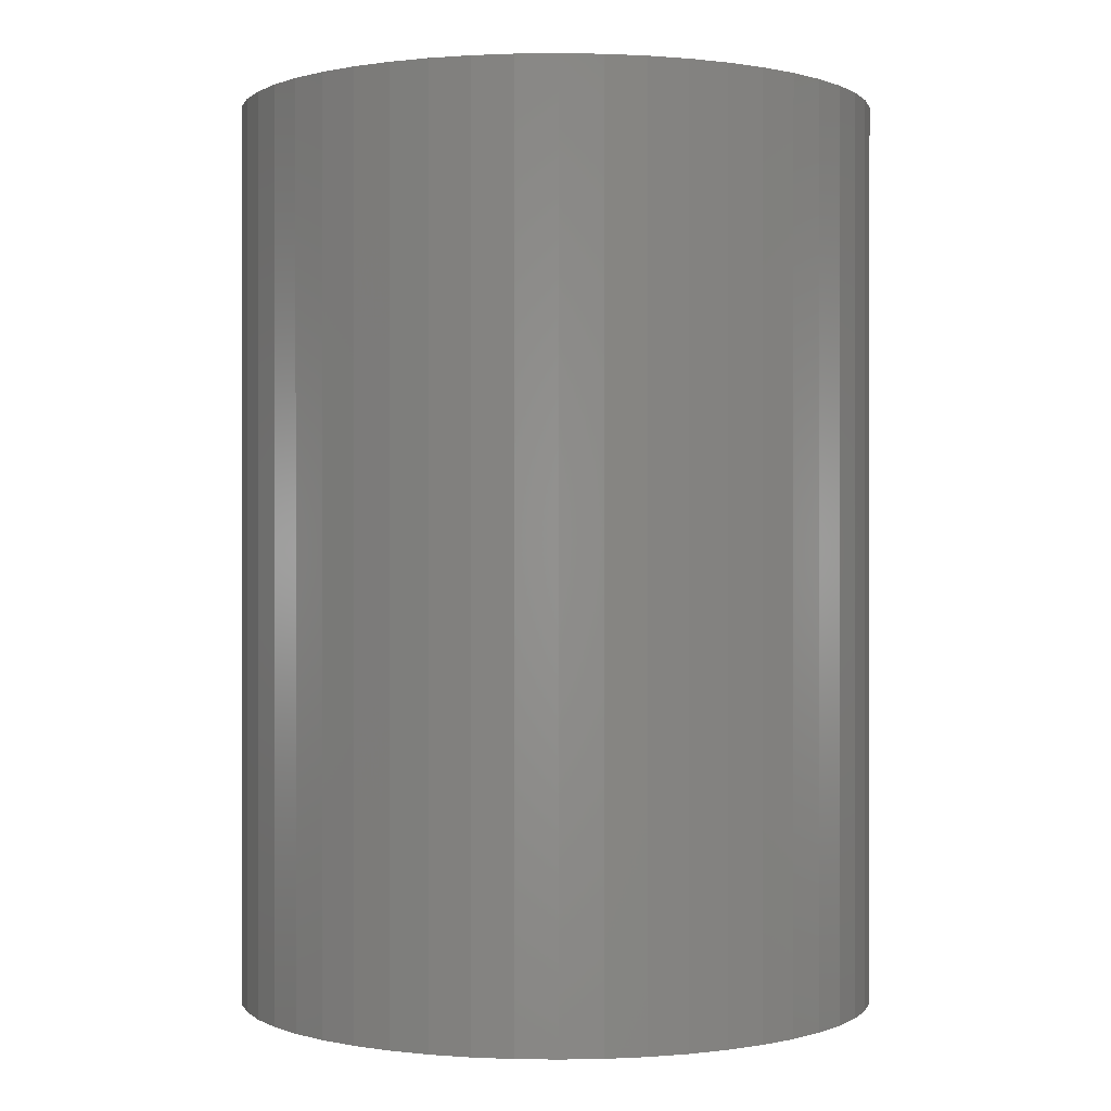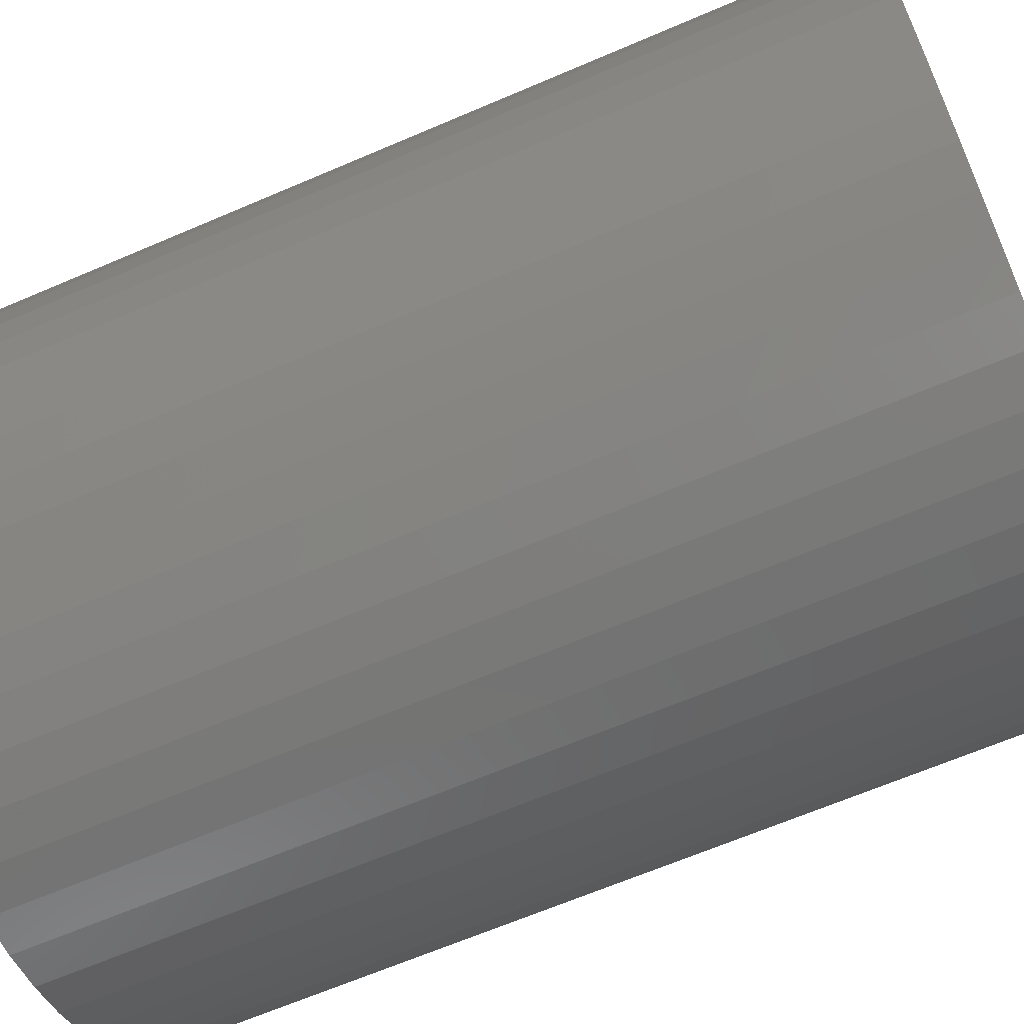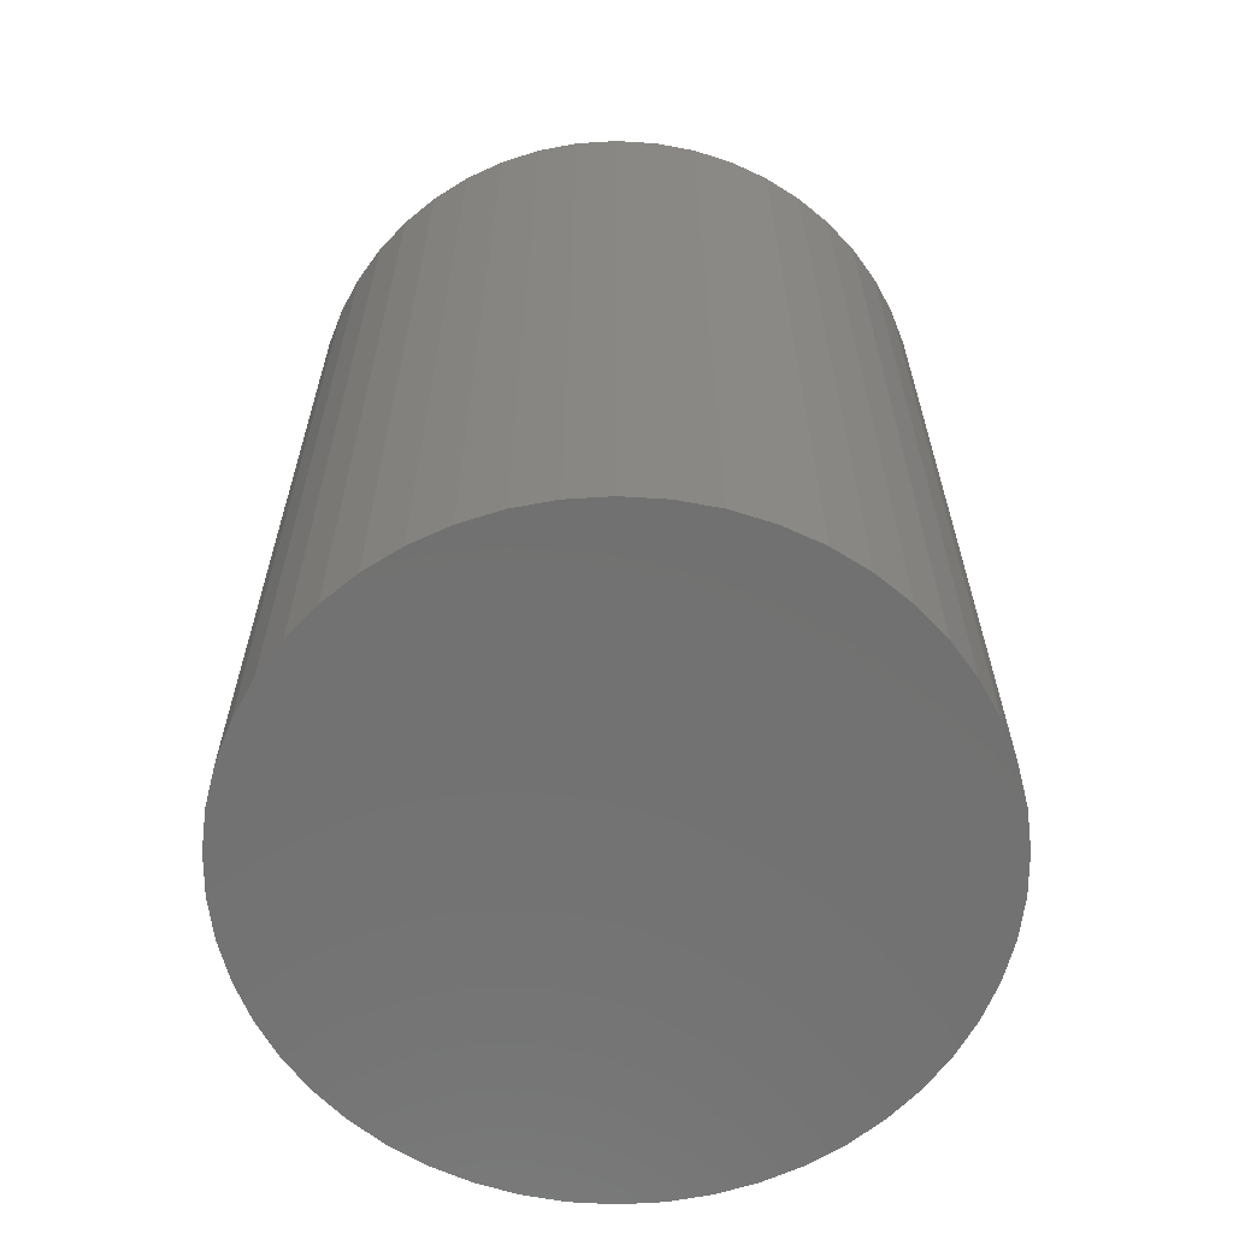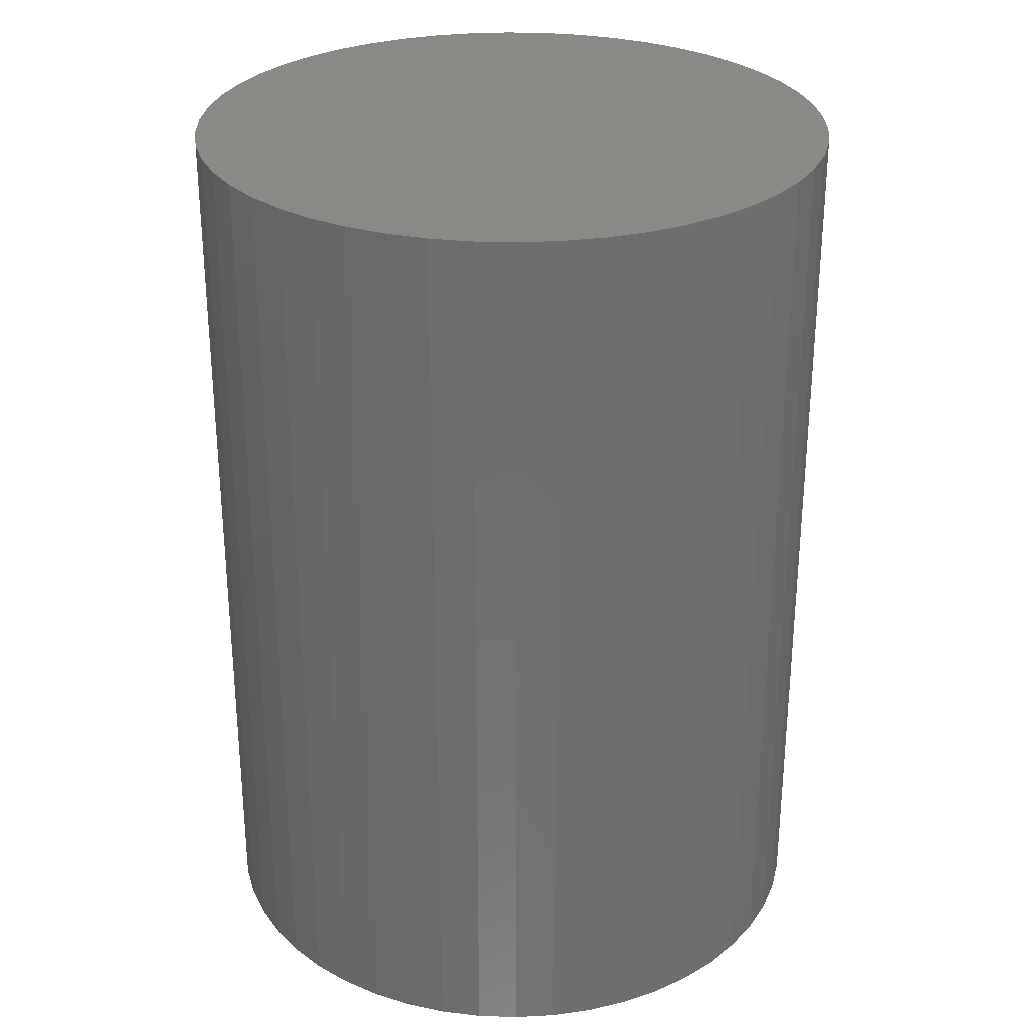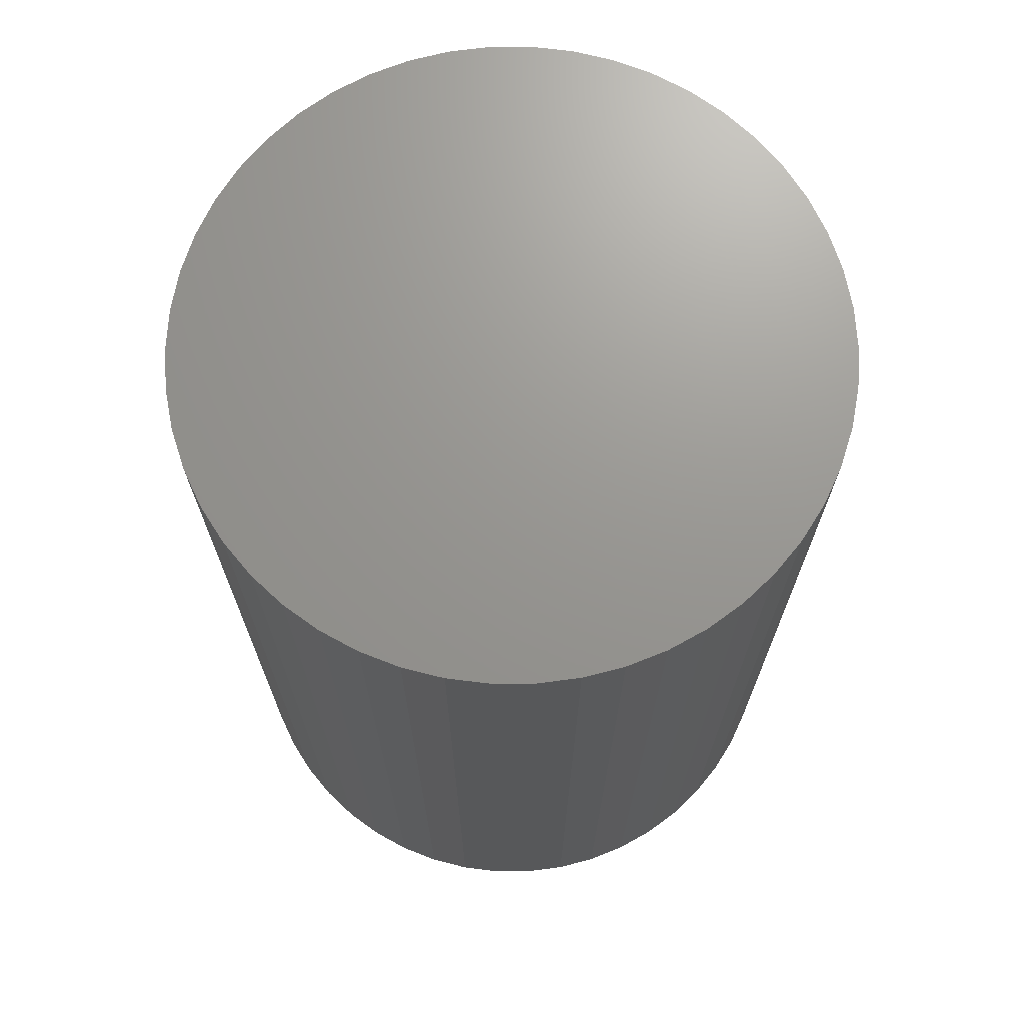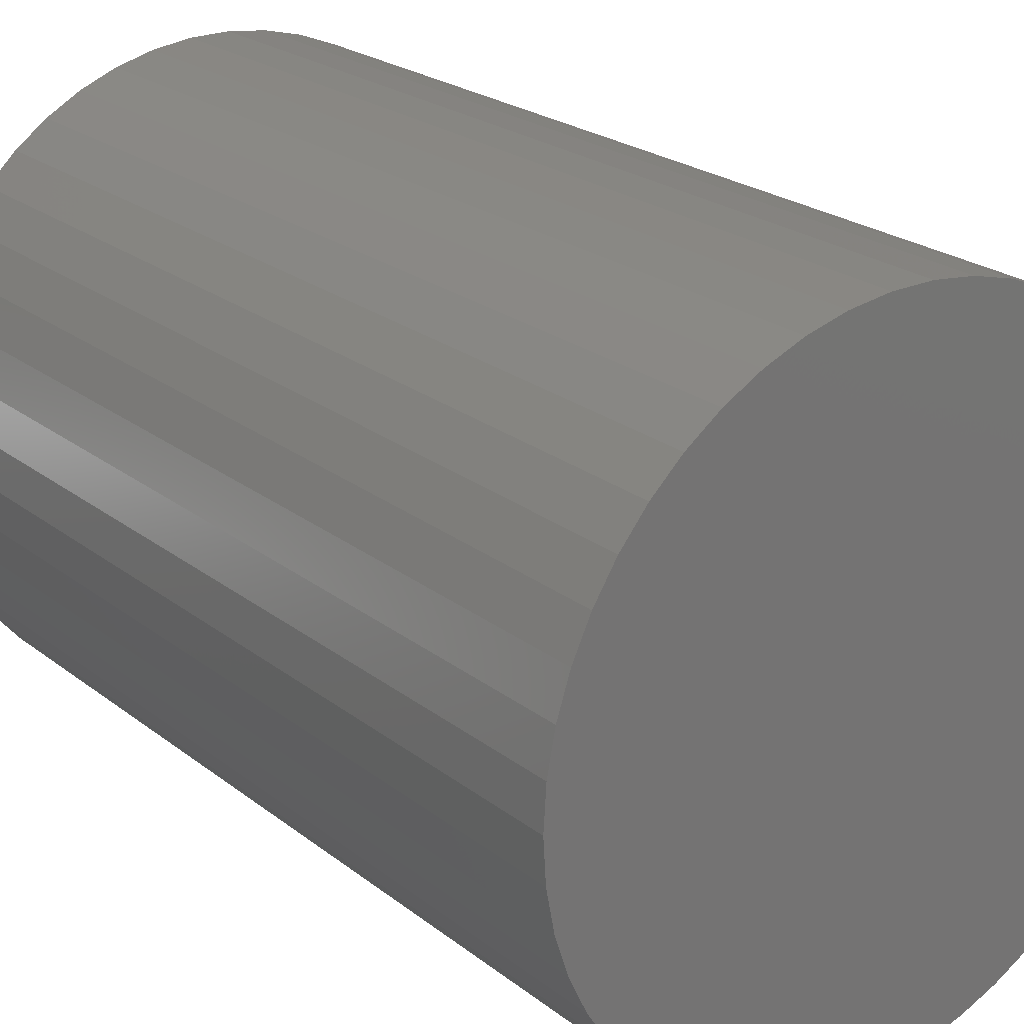
<metadata>
{"format":"stl","ext":"stl","renderer":"f3d","projection":"perspective","resolution":1024,"background":"white","views":[{"elev":0.2,"azim":-69.0,"up":"+Z"},{"elev":-65.4,"azim":113.4,"up":"+Y"},{"elev":-63.6,"azim":140.4,"up":"+Z"},{"elev":28.8,"azim":-69.2,"up":"+Z"},{"elev":70.4,"azim":-7.4,"up":"+Z"},{"elev":23.0,"azim":142.4,"up":"+Y"}]}
</metadata>
<code>
# stl→obj: 100 verts, 196 faces
v 21.35 0 30
v 21.18 2.676 -30
v 21.18 2.676 30
v 21.35 0 -30
v 20.68 5.31 -30
v 20.68 5.31 30
v -21.35 0 -30
v -21.18 2.676 30
v -21.18 2.676 -30
v -21.35 0 30
v 1.341 21.31 -30
v -1.341 21.31 30
v 1.341 21.31 30
v -1.341 21.31 -30
v 21.18 -2.676 -30
v 20.68 -5.31 -30
v 19.85 -7.859 -30
v 19.85 7.859 -30
v 18.71 -10.29 -30
v 18.71 10.29 -30
v 17.27 -12.55 -30
v 17.27 12.55 -30
v 15.56 -14.62 -30
v 15.56 14.62 -30
v 13.61 -16.45 -30
v 13.61 16.45 -30
v 11.44 -18.03 -30
v 11.44 18.03 -30
v 9.09 -19.32 -30
v 9.09 19.32 -30
v 6.598 -20.31 -30
v 6.598 20.31 -30
v 4.001 -20.97 -30
v 4.001 20.97 -30
v 1.341 -21.31 -30
v -1.341 -21.31 -30
v -4.001 -20.97 -30
v -4.001 20.97 -30
v -6.598 -20.31 -30
v -6.598 20.31 -30
v -9.09 -19.32 -30
v -9.09 19.32 -30
v -11.44 -18.03 -30
v -11.44 18.03 -30
v -13.61 -16.45 -30
v -13.61 16.45 -30
v -15.56 -14.62 -30
v -15.56 14.62 -30
v -17.27 -12.55 -30
v -17.27 12.55 -30
v -18.71 -10.29 -30
v -18.71 10.29 -30
v -19.85 -7.859 -30
v -19.85 7.859 -30
v -20.68 -5.31 -30
v -20.68 5.31 -30
v -21.18 -2.676 -30
v 13.61 16.45 30
v 15.56 14.62 30
v -15.56 14.62 30
v -13.61 16.45 30
v 21.18 -2.676 30
v 20.68 -5.31 30
v 19.85 7.859 30
v 19.85 -7.859 30
v 18.71 10.29 30
v 18.71 -10.29 30
v 17.27 12.55 30
v 17.27 -12.55 30
v 15.56 -14.62 30
v 13.61 -16.45 30
v 11.44 18.03 30
v 11.44 -18.03 30
v 9.09 19.32 30
v 9.09 -19.32 30
v 6.598 20.31 30
v 6.598 -20.31 30
v 4.001 20.97 30
v 4.001 -20.97 30
v 1.341 -21.31 30
v -1.341 -21.31 30
v -4.001 20.97 30
v -4.001 -20.97 30
v -6.598 20.31 30
v -6.598 -20.31 30
v -9.09 19.32 30
v -9.09 -19.32 30
v -11.44 18.03 30
v -11.44 -18.03 30
v -13.61 -16.45 30
v -15.56 -14.62 30
v -17.27 12.55 30
v -17.27 -12.55 30
v -18.71 10.29 30
v -18.71 -10.29 30
v -19.85 7.859 30
v -19.85 -7.859 30
v -20.68 5.31 30
v -20.68 -5.31 30
v -21.18 -2.676 30
f 1 2 3
f 2 1 4
f 3 5 6
f 5 3 2
f 7 8 9
f 8 7 10
f 11 12 13
f 12 11 14
f 15 2 4
f 16 2 15
f 16 5 2
f 17 5 16
f 17 18 5
f 19 18 17
f 19 20 18
f 21 20 19
f 21 22 20
f 23 22 21
f 23 24 22
f 25 24 23
f 25 26 24
f 27 26 25
f 27 28 26
f 29 28 27
f 29 30 28
f 31 30 29
f 31 32 30
f 33 32 31
f 33 34 32
f 35 34 33
f 35 11 34
f 36 11 35
f 36 14 11
f 37 14 36
f 37 38 14
f 39 38 37
f 39 40 38
f 41 40 39
f 41 42 40
f 43 42 41
f 43 44 42
f 45 44 43
f 45 46 44
f 47 46 45
f 47 48 46
f 49 48 47
f 49 50 48
f 51 50 49
f 51 52 50
f 53 52 51
f 53 54 52
f 55 54 53
f 55 56 54
f 57 56 55
f 57 9 56
f 9 57 7
f 24 58 59
f 58 24 26
f 46 60 61
f 60 46 48
f 3 62 1
f 6 62 3
f 6 63 62
f 64 63 6
f 64 65 63
f 66 65 64
f 66 67 65
f 68 67 66
f 68 69 67
f 59 69 68
f 59 70 69
f 58 70 59
f 58 71 70
f 72 71 58
f 72 73 71
f 74 73 72
f 74 75 73
f 76 75 74
f 76 77 75
f 78 77 76
f 78 79 77
f 13 79 78
f 13 80 79
f 12 80 13
f 12 81 80
f 82 81 12
f 82 83 81
f 84 83 82
f 84 85 83
f 86 85 84
f 86 87 85
f 88 87 86
f 88 89 87
f 61 89 88
f 61 90 89
f 60 90 61
f 60 91 90
f 92 91 60
f 92 93 91
f 94 93 92
f 94 95 93
f 96 95 94
f 96 97 95
f 98 97 96
f 98 99 97
f 8 99 98
f 8 100 99
f 100 8 10
f 40 86 84
f 86 40 42
f 69 19 67
f 19 69 21
f 64 20 66
f 20 64 18
f 30 76 74
f 76 30 32
f 28 74 72
f 74 28 30
f 54 94 52
f 94 54 96
f 38 84 82
f 84 38 40
f 51 97 53
f 97 51 95
f 35 79 80
f 79 35 33
f 31 75 77
f 75 31 29
f 66 22 68
f 22 66 20
f 32 78 76
f 78 32 34
f 26 72 58
f 72 26 28
f 52 92 50
f 92 52 94
f 50 60 48
f 60 50 92
f 56 96 54
f 96 56 98
f 42 88 86
f 88 42 44
f 14 82 12
f 82 14 38
f 62 4 1
f 4 62 15
f 29 73 75
f 73 29 27
f 63 15 62
f 15 63 16
f 53 99 55
f 99 53 97
f 57 10 7
f 10 57 100
f 36 80 81
f 80 36 35
f 6 18 64
f 18 6 5
f 68 24 59
f 24 68 22
f 34 13 78
f 13 34 11
f 9 98 56
f 98 9 8
f 44 61 88
f 61 44 46
f 70 21 69
f 21 70 23
f 67 17 65
f 17 67 19
f 41 85 87
f 85 41 39
f 47 93 49
f 93 47 91
f 33 77 79
f 77 33 31
f 25 70 71
f 70 25 23
f 27 71 73
f 71 27 25
f 65 16 63
f 16 65 17
f 37 81 83
f 81 37 36
f 47 90 91
f 90 47 45
f 49 95 51
f 95 49 93
f 55 100 57
f 100 55 99
f 45 89 90
f 89 45 43
f 39 83 85
f 83 39 37
f 43 87 89
f 87 43 41

</code>
